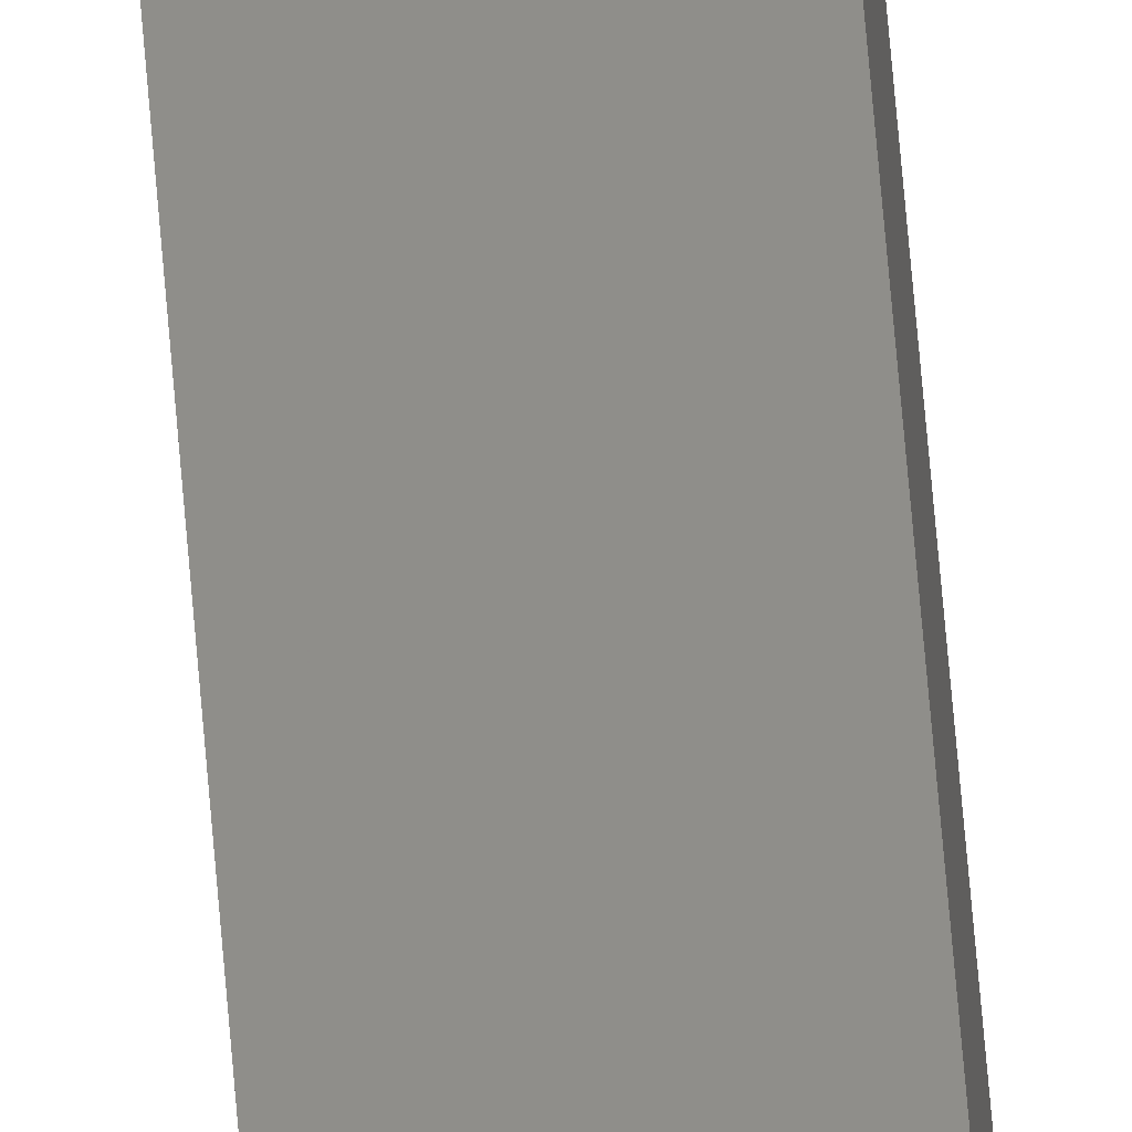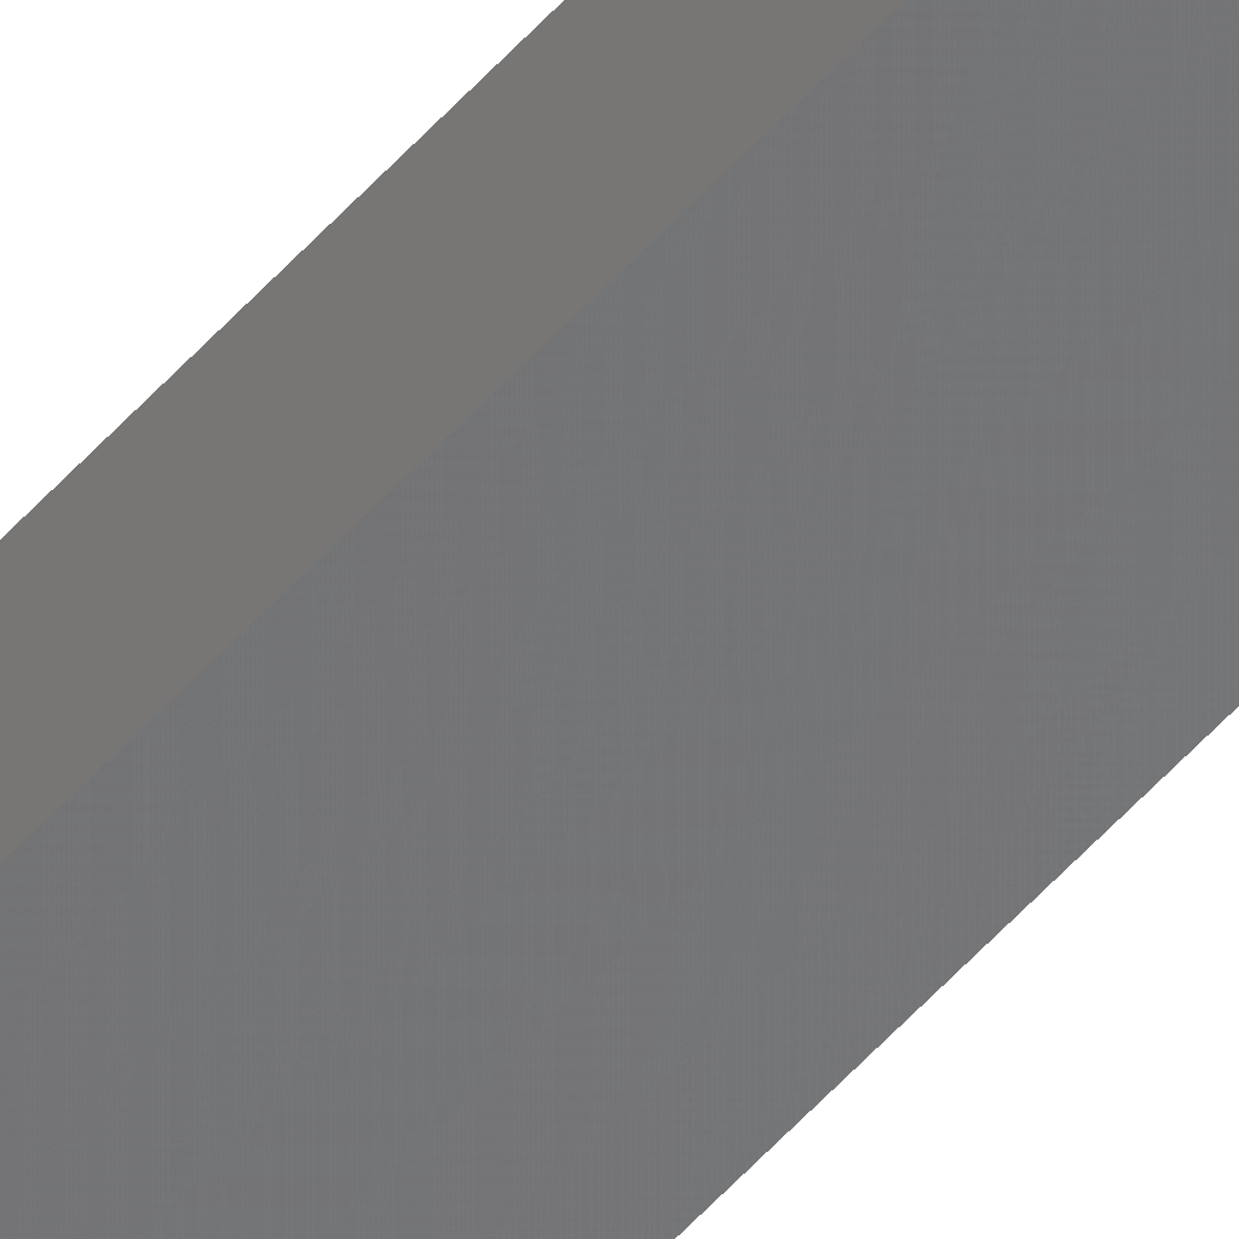
<metadata>
{"format":"stl","ext":"stl","renderer":"f3d","projection":"perspective","resolution":1024,"background":"white","views":[{"elev":48.6,"azim":176.1,"up":"+Y"},{"elev":-51.1,"azim":-39.3,"up":"+Y"}]}
</metadata>
<code>
# stl→obj: 16 verts, 28 faces
v -9.867 -3.822 194.5
v -9.847 -3.824 194.5
v -9.847 -3.824 198.1
v -9.867 -3.822 198.1
v -9.887 -3.82 194.5
v -9.887 -3.82 198.1
v -9.907 -3.818 194.5
v -9.907 -3.818 198.1
v -9.902 -3.768 194.5
v -9.902 -3.768 198.1
v -9.842 -3.774 198.1
v -9.842 -3.774 194.5
v -9.862 -3.772 198.1
v -9.862 -3.772 194.5
v -9.882 -3.77 194.5
v -9.882 -3.77 198.1
f 1 2 3
f 1 3 4
f 5 4 6
f 5 1 4
f 7 6 8
f 7 5 6
f 7 8 9
f 8 10 9
f 11 12 13
f 12 14 13
f 13 15 16
f 14 15 13
f 16 9 10
f 15 9 16
f 12 3 2
f 11 3 12
f 8 16 10
f 6 16 8
f 4 13 16
f 4 16 6
f 3 11 13
f 3 13 4
f 15 7 9
f 14 5 15
f 15 5 7
f 12 1 14
f 14 1 5
f 12 2 1

</code>
